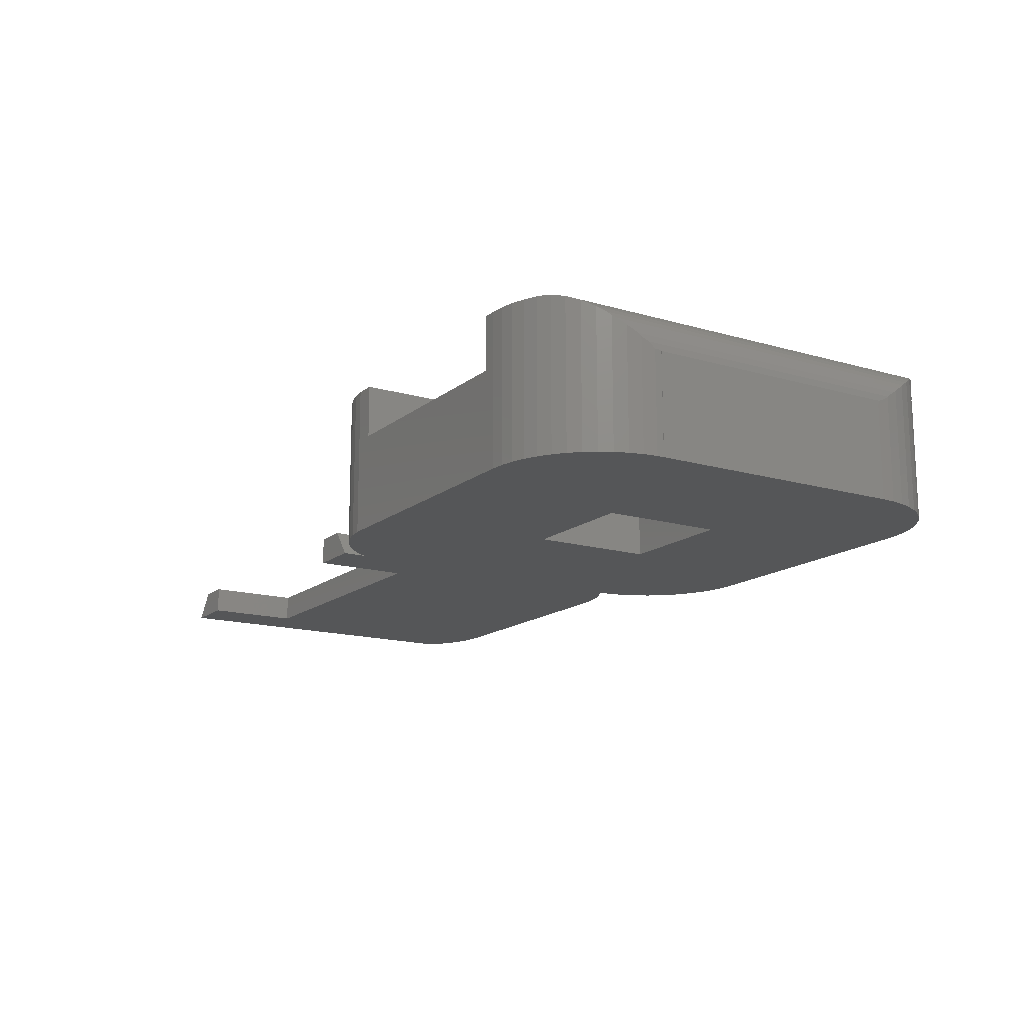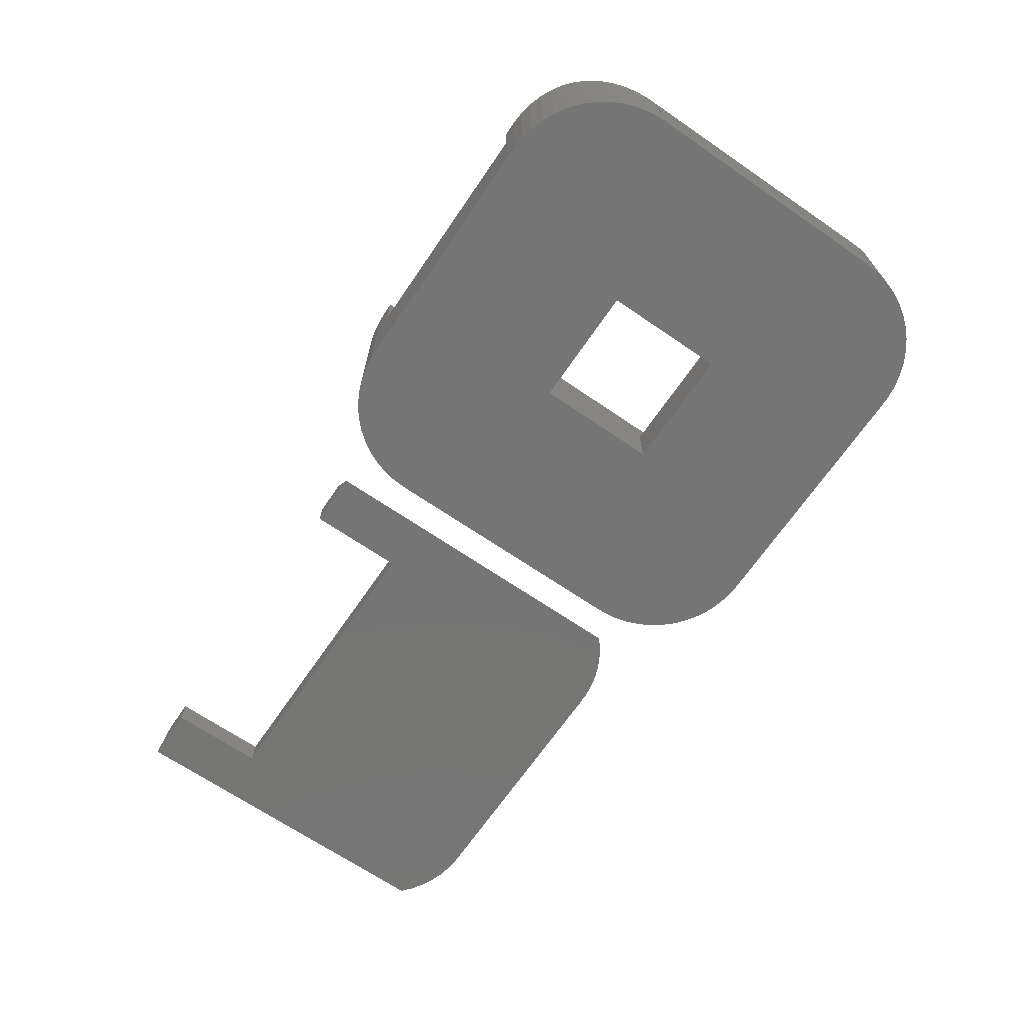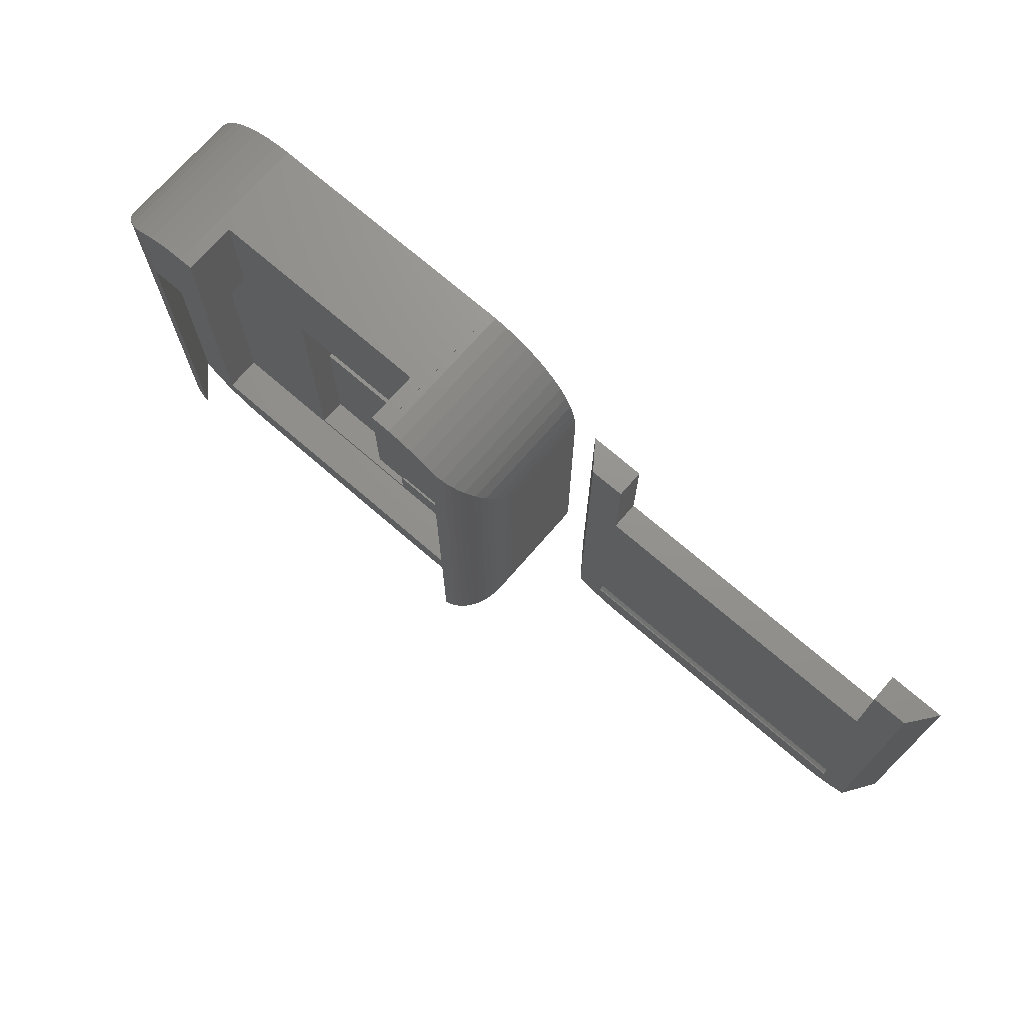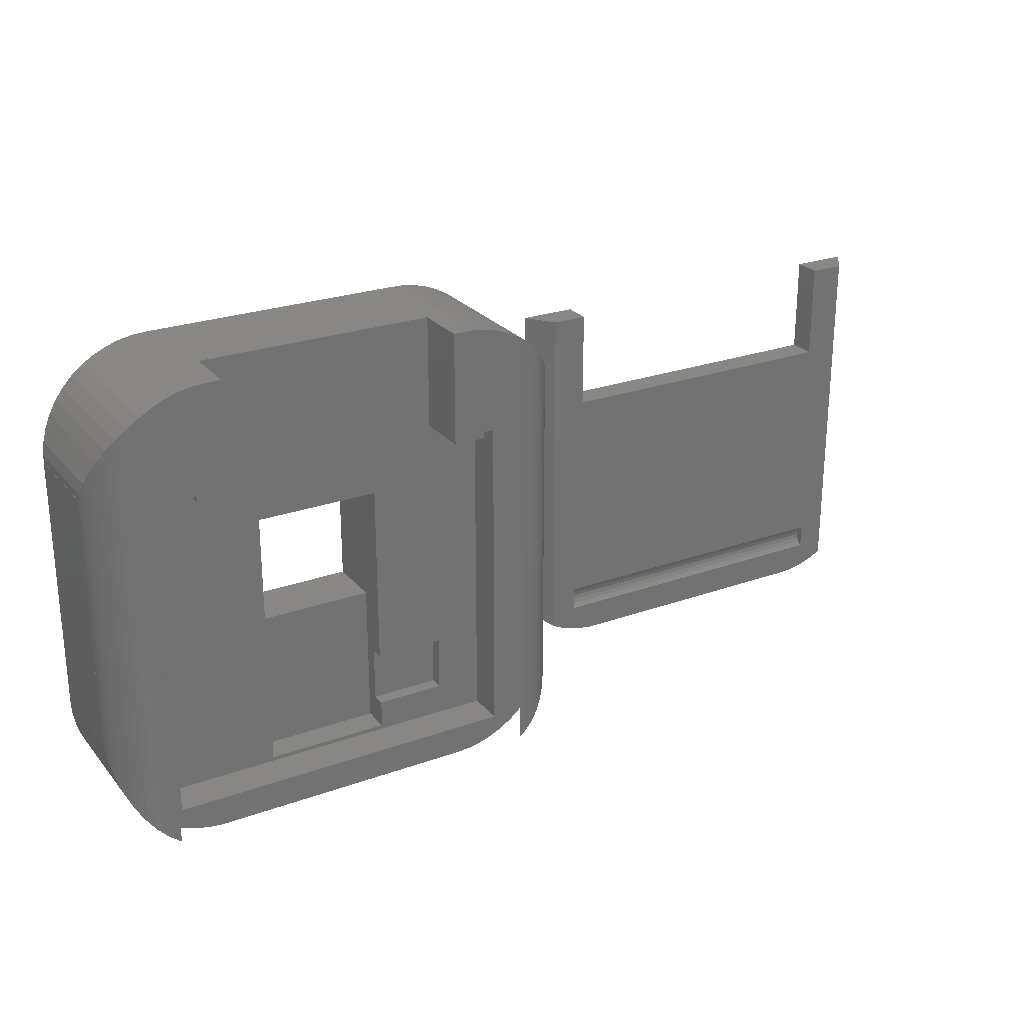
<metadata>
{"format":"stl","ext":"stl","renderer":"f3d","projection":"perspective","resolution":1024,"background":"white","views":[{"elev":-15.2,"azim":-121.9,"up":"+Z"},{"elev":-67.9,"azim":-124.4,"up":"+Z"},{"elev":71.7,"azim":40.9,"up":"+Y"},{"elev":25.3,"azim":-30.1,"up":"+Y"}]}
</metadata>
<code>
# stl→obj: 308 verts, 612 faces
v -17.5 -9.5 0
v -17.5 -9.5 7
v -17.5 9.5 0
v -17.5 9.5 7
v -17.48 9.5 0
v -17.48 10 0
v -17.36 11 0
v -17.11 11.97 0
v -16.74 12.91 0
v -16.25 13.79 0
v -15.66 14.6 0
v -14.98 15.33 0
v -14.2 15.97 0
v -13.35 16.51 0
v -12.45 16.94 0
v -11.49 17.25 0
v -10.5 17.44 0
v -9.5 17.5 0
v -4.5 -4.5 0
v -4.5 4.5 0
v 4.5 4.5 0
v 17.25 11.49 0
v 17.44 10.5 0
v 17.5 9.5 0
v 16.94 12.45 0
v 4.5 -4.5 0
v 17.5 -9.5 0
v 17.48 -9.5 0
v 17.48 -10 0
v -10 -17.48 0
v -9.5 -17.48 0
v 10 17.48 0
v 11 17.36 0
v 11.97 17.11 0
v 12.91 16.74 0
v 13.79 16.25 0
v 14.6 15.66 0
v 15.33 14.98 0
v 15.97 14.2 0
v 16.51 13.35 0
v 9.5 -17.5 0
v -9.5 -17.5 0
v 9.5 17.5 0
v 17.36 -11 0
v 17.11 -11.97 0
v 16.74 -12.91 0
v 16.25 -13.79 0
v 15.66 -14.6 0
v 14.98 -15.33 0
v 14.2 -15.97 0
v 13.35 -16.51 0
v 12.45 -16.94 0
v 11.49 -17.25 0
v 10.5 -17.44 0
v 9.5 17.48 0
v -11 -17.36 0
v -11.97 -17.11 0
v -12.91 -16.74 0
v -13.79 -16.25 0
v -14.6 -15.66 0
v -15.33 -14.98 0
v -15.97 -14.2 0
v -16.51 -13.35 0
v -16.94 -12.45 0
v -17.25 -11.49 0
v -17.44 -10.5 0
v -17.49 9.5 7
v -17.49 9.5 7.251
v -17.48 9.5 7.314
v -17.49 -9.625 7
v -17.44 -10.5 7.688
v -17.49 -9.625 7.251
v -17.25 -11.49 8.376
v -17.3 -11.2 8.236
v -17.43 -10.54 7.75
v -16.94 -12.45 9.033
v -17.12 -11.89 8.703
v -16.51 -13.35 9.626
v -16.58 -13.2 9.55
v -16.88 -12.57 9.143
v -15.97 -14.2 10.14
v -16.24 -13.78 9.916
v -15.5 -14.77 8.75
v -15.33 -14.98 8.75
v -15.33 -14.98 8.966
v -15.33 -14.98 10.55
v -15.43 -14.86 10.51
v -15.85 -14.35 10.24
v -14.6 -15.66 8.75
v -13.79 -16.25 8.75
v -12.91 -16.74 8.75
v -11.97 -17.11 8.75
v -11 -17.36 8.75
v -10 -17.48 8.75
v -9.5 -17.48 8.75
v -9.5 -17.5 8.75
v 9.5 -17.5 8.75
v 10.5 -17.44 8.75
v 11.49 -17.25 8.75
v 12.45 -16.94 8.75
v 13.35 -16.51 8.75
v 14.2 -15.97 8.75
v 14.98 -15.33 8.75
v 15.5 -14.77 8.75
v 14.98 -15.33 10.71
v 14.98 -15.33 9.423
v 15.2 -15.09 10.62
v 15.66 -14.6 10.36
v 15.64 -14.62 10.38
v 16.05 -14.07 10.08
v 16.25 -13.79 9.89
v 16.74 -12.91 9.351
v 16.74 -12.91 9.347
v 16.42 -13.49 9.738
v 17.01 -12.23 8.927
v 17.11 -11.97 8.708
v 17.22 -11.54 8.473
v 17.36 -11 8.044
v 17.47 -10.13 7.501
v 17.48 -10 7.251
v 17.37 -10.87 7.995
v 17.48 -9.5 7.251
v 17.5 -9.5 7
v 17.5 9.5 7
v 17.44 10.5 7.667
v 17.47 10 7.501
v 17.25 11.49 8.382
v 17.37 10.83 7.995
v 16.94 12.45 9.033
v 17.22 11.58 8.473
v 17.01 12.24 8.927
v 16.51 13.35 9.624
v 16.74 12.87 9.351
v 15.97 14.2 10.14
v 16.42 13.5 9.738
v 16.05 14.08 10.08
v 15.33 14.98 10.55
v 15.64 14.6 10.38
v 14.6 15.66 10.84
v 14.74 15.54 10.8
v 15.2 15.1 10.62
v 13.79 16.25 10.99
v 14.25 15.92 10.93
v 12.91 16.74 11
v 13.5 16.41 10.99
v 13.5 16.41 11
v 13.75 16.27 10.99
v 11.97 17.11 11
v 11 17.36 11
v 10 17.48 11
v 9.5 17.48 11
v 9.5 17.5 11
v 8.5 17.5 7.1
v -8.5 17.5 7.1
v -9.5 17.5 11
v 8.5 17.5 11
v -8.5 17.5 11
v -10.5 17.44 11
v -11.49 17.25 11
v -12.45 16.94 11
v -13.35 16.51 11
v -14.2 15.97 10.93
v -14 16.1 10.97
v -13.5 16.42 11
v -14.98 15.33 10.72
v -14.97 15.34 10.72
v -14.49 15.73 10.87
v -15.66 14.6 10.35
v -15.43 14.85 10.51
v -16.25 13.79 9.898
v -16.24 13.81 9.916
v -15.85 14.34 10.24
v -16.74 12.91 9.334
v -16.58 13.19 9.55
v -17.11 11.97 8.723
v -16.88 12.56 9.143
v -17.36 11 8.025
v -17.3 11.21 8.236
v -17.12 11.93 8.703
v -17.48 10 7.314
v -17.43 10.44 7.75
v -4.5 -4.5 4
v -4.5 -15 6
v -4.5 4.5 6
v -4.5 -15 4
v 4.5 4.5 6
v 4.5 -13 6
v 4.5 -13 5
v 4.5 -15 6
v 4.5 -15 4
v 4.5 -9 5
v 4.5 -4.5 4
v 4.5 -9 6
v -14.97 -15.31 10.72
v -14.6 -15.66 9.908
v -14.6 -15.66 10.84
v -15.5 9.75 8.75
v -13.76 -16.27 10.98
v -13.76 9.75 10.98
v -13.79 -16.25 10.95
v -12.8 -15.3 8.75
v -12.8 9.3 8.75
v 12.8 -15.3 8.75
v -10.75 9.3 8.75
v -10.75 9.75 8.75
v 10.75 9.75 8.75
v 10.75 9.3 8.75
v 15.5 9.75 8.75
v 12.8 9.3 8.75
v 13.76 9.75 10.99
v 14.2 -15.97 10.42
v 13.76 -16.25 10.99
v 14.2 -15.97 10.94
v 14.74 -15.53 10.8
v 14.25 -15.93 10.93
v 13.75 9.75 10.99
v 13.5 9.75 10.99
v 13.5 9.75 11
v 8.5 9.3 11
v 10.75 9.3 11
v 10.75 9.75 11
v 8.5 9.3 7.1
v -8.5 9.3 7.1
v -8.5 9.3 11
v -13.5 9.75 11
v -10.75 9.75 11
v -10.75 9.3 11
v -14 -16.1 10.97
v -13.79 -16.25 10.98
v -14.49 -15.74 10.87
v 12.8 9.3 6
v -12.8 9.3 6
v 9.5 -13 6
v 12.8 -15.3 6
v 9.5 -9 6
v -12.8 -15.3 6
v 9.5 -9 5
v 9.5 -13 5
v 21.21 -12.25 2.618
v 21.5 -12.41 3
v 20.4 -11.66 1.534
v 21.5 1 3
v 21.5 4 3
v 21.5 13.5 3
v 20 13.5 1
v 20 -11.29 1
v 20.4 -11.66 1
v 24 13.5 1
v 24 6.5 1
v 46 6.5 1
v 46 13.5 1
v 50 13.5 1
v 50 -11.31 1
v 49.98 -11.33 1
v 49.2 -11.97 1
v 48.35 -12.51 1
v 47.45 -12.94 1
v 46.49 -13.25 1
v 45.5 -13.44 1
v 44.5 -13.5 1
v 25.5 -13.48 1
v 25.5 -13.5 1
v 25 -13.48 1
v 24 -13.36 1
v 23.03 -13.11 1
v 22.09 -12.74 1
v 21.21 -12.25 1
v 24 13.5 3
v 22.09 -12.74 3
v 23.5 -11.35 3
v 23.03 -13.11 3
v 44.5 -13.5 3
v 25.5 -13.48 3
v 25.5 -13.5 3
v 46 6.5 3
v 24 6.5 3
v 23.5 -9.646 3
v 48.5 13.5 3
v 48.5 -12.42 3
v 24 -13.36 3
v 46.5 -9.646 3
v 46.5 -11.35 3
v 48.35 -12.51 3
v 46 13.5 3
v 47.45 -12.94 3
v 46.49 -13.25 3
v 45.5 -13.44 3
v 25 -13.48 3
v 48.5 -12.42 2.992
v 49.2 -11.97 2.064
v 48.51 -12.41 2.992
v 49.98 -11.33 1.032
v 48.51 13.5 2.992
v 48.5 13.5 2.992
v 23.5 -11.31 2.912
v 23.5 -11.09 2.691
v 23.5 -10.81 2.549
v 23.5 -10.19 2.549
v 23.5 -10.5 2.5
v 23.5 -9.912 2.691
v 23.5 -9.691 2.912
v 46.5 -11.31 2.912
v 46.5 -9.691 2.912
v 46.5 -9.912 2.691
v 46.5 -10.19 2.549
v 46.5 -10.5 2.5
v 46.5 -10.81 2.549
v 46.5 -11.09 2.691
f 1 2 3
f 3 2 4
f 1 3 5
f 5 6 7
f 5 7 1
f 1 7 8
f 1 8 9
f 1 9 10
f 1 10 11
f 1 11 12
f 1 12 13
f 1 13 14
f 1 14 15
f 1 15 16
f 1 16 17
f 1 17 18
f 19 1 20
f 21 22 23
f 21 23 24
f 21 25 22
f 26 24 27
f 1 27 28
f 1 28 29
f 30 1 31
f 20 32 33
f 20 33 34
f 20 34 35
f 20 35 36
f 20 36 37
f 20 37 38
f 20 38 39
f 20 39 40
f 20 40 25
f 20 25 21
f 41 42 31
f 18 43 20
f 18 20 1
f 21 24 26
f 1 19 27
f 19 26 27
f 1 29 44
f 1 44 45
f 1 45 46
f 1 46 47
f 1 47 48
f 1 48 49
f 1 49 50
f 1 50 51
f 1 51 52
f 1 52 53
f 1 53 54
f 1 54 41
f 1 41 31
f 20 55 32
f 20 43 55
f 1 30 56
f 1 56 57
f 1 57 58
f 1 58 59
f 1 59 60
f 1 60 61
f 1 61 62
f 1 62 63
f 1 63 64
f 1 64 65
f 1 65 66
f 67 68 69
f 67 69 5
f 67 5 4
f 5 3 4
f 2 70 67
f 4 2 67
f 1 66 2
f 70 66 71
f 2 66 70
f 70 71 72
f 66 65 71
f 71 65 73
f 71 73 74
f 71 74 75
f 65 64 73
f 73 64 76
f 73 76 77
f 64 63 76
f 76 63 78
f 76 78 79
f 76 79 80
f 63 62 78
f 78 62 81
f 78 81 82
f 62 61 81
f 83 61 84
f 81 61 83
f 81 85 86
f 81 86 87
f 81 87 88
f 85 81 83
f 84 61 60
f 89 84 60
f 89 60 59
f 90 89 59
f 90 59 58
f 91 90 58
f 91 58 57
f 92 91 57
f 92 57 56
f 93 92 56
f 93 56 30
f 94 93 30
f 94 30 31
f 95 94 31
f 95 31 96
f 96 31 42
f 96 42 41
f 97 96 41
f 97 41 54
f 98 97 54
f 98 54 53
f 99 98 53
f 99 53 52
f 100 99 52
f 100 52 51
f 101 100 51
f 101 51 50
f 102 101 50
f 102 50 49
f 103 102 49
f 103 49 48
f 104 103 48
f 105 106 107
f 108 104 48
f 106 109 107
f 106 108 109
f 106 104 108
f 108 48 47
f 110 108 111
f 111 108 47
f 111 47 46
f 112 111 113
f 113 111 46
f 114 111 112
f 113 46 45
f 115 113 116
f 116 113 45
f 116 45 44
f 117 116 118
f 118 116 44
f 118 44 29
f 119 118 120
f 120 118 29
f 121 118 119
f 29 28 122
f 120 29 122
f 27 123 122
f 28 27 122
f 123 27 24
f 124 123 24
f 24 23 125
f 124 24 126
f 126 24 125
f 23 22 127
f 125 23 128
f 128 23 127
f 22 25 129
f 130 22 131
f 131 22 129
f 127 22 130
f 25 40 132
f 129 25 133
f 133 25 132
f 40 39 134
f 135 40 136
f 136 40 134
f 132 40 135
f 39 38 137
f 134 39 138
f 138 39 137
f 37 139 38
f 38 139 140
f 38 140 141
f 38 141 137
f 36 142 37
f 37 142 143
f 37 143 139
f 35 144 36
f 145 144 146
f 36 144 145
f 36 147 142
f 147 36 145
f 34 148 35
f 35 148 144
f 33 149 34
f 34 149 148
f 32 150 33
f 33 150 149
f 55 151 32
f 32 151 150
f 43 152 151
f 55 43 151
f 153 43 154
f 18 155 154
f 18 154 43
f 43 153 156
f 43 156 152
f 154 155 157
f 17 158 18
f 18 158 155
f 16 159 17
f 17 159 158
f 15 160 16
f 16 160 159
f 14 161 15
f 15 161 160
f 13 162 14
f 14 162 163
f 14 163 164
f 14 164 161
f 12 165 13
f 13 165 166
f 13 166 167
f 13 167 162
f 11 168 12
f 12 168 169
f 12 169 165
f 10 170 11
f 11 170 171
f 11 171 172
f 11 172 168
f 9 173 10
f 10 173 174
f 10 174 170
f 8 175 9
f 9 175 176
f 9 176 173
f 7 177 8
f 8 177 178
f 8 178 179
f 8 179 175
f 6 180 7
f 7 180 181
f 7 181 177
f 5 69 6
f 6 69 180
f 182 19 20
f 183 182 184
f 184 182 20
f 185 182 183
f 21 186 184
f 20 21 184
f 187 188 189
f 190 191 192
f 186 191 193
f 192 191 186
f 190 188 191
f 190 189 188
f 21 192 186
f 192 21 26
f 192 26 182
f 182 26 19
f 72 71 68
f 68 71 75
f 69 75 181
f 68 75 69
f 69 181 180
f 70 72 67
f 67 72 68
f 75 74 181
f 181 74 178
f 181 178 177
f 74 73 178
f 178 73 77
f 178 77 179
f 77 76 179
f 179 76 80
f 179 80 176
f 179 176 175
f 80 79 176
f 176 79 174
f 176 174 173
f 79 78 174
f 174 78 82
f 174 82 171
f 174 171 170
f 171 82 81
f 172 171 88
f 88 171 81
f 172 88 87
f 168 172 169
f 169 172 87
f 169 87 86
f 166 169 194
f 194 169 86
f 165 169 166
f 86 85 195
f 194 86 196
f 196 86 195
f 85 83 197
f 198 85 199
f 199 85 197
f 200 85 198
f 195 85 200
f 84 89 90
f 92 84 91
f 91 84 90
f 93 84 92
f 94 84 93
f 95 84 94
f 201 84 95
f 97 95 96
f 201 202 84
f 203 102 103
f 203 101 102
f 204 205 202
f 206 207 208
f 207 209 208
f 104 203 103
f 97 201 95
f 197 84 202
f 197 202 205
f 83 84 197
f 209 104 208
f 209 203 104
f 203 100 101
f 203 99 100
f 203 98 99
f 203 97 98
f 203 201 97
f 208 104 210
f 210 104 106
f 210 106 211
f 210 211 212
f 213 211 106
f 214 213 105
f 105 213 106
f 215 213 214
f 140 214 105
f 141 140 107
f 107 140 105
f 141 107 109
f 137 141 138
f 138 141 109
f 138 109 108
f 136 138 110
f 110 138 108
f 134 138 136
f 136 110 111
f 135 136 114
f 114 136 111
f 135 114 112
f 132 135 133
f 133 135 112
f 133 112 113
f 131 133 115
f 115 133 113
f 129 133 131
f 131 115 116
f 130 131 117
f 117 131 116
f 130 117 118
f 128 130 121
f 121 130 118
f 127 130 128
f 128 121 119
f 125 128 126
f 126 128 119
f 126 119 120
f 123 126 122
f 122 126 120
f 124 126 123
f 143 215 214
f 139 143 140
f 140 143 214
f 147 216 210
f 213 147 210
f 212 213 210
f 213 215 147
f 215 143 147
f 143 142 147
f 145 217 216
f 147 145 216
f 145 146 218
f 217 145 218
f 156 219 220
f 218 156 221
f 221 156 220
f 146 156 218
f 144 156 146
f 148 156 144
f 149 156 148
f 151 156 149
f 150 151 149
f 151 152 156
f 156 153 219
f 219 153 222
f 222 153 154
f 223 222 154
f 154 157 224
f 223 154 224
f 164 225 226
f 224 164 226
f 227 224 226
f 224 157 164
f 157 155 164
f 158 159 164
f 159 160 164
f 160 161 164
f 155 158 164
f 163 228 229
f 199 163 198
f 198 163 229
f 225 163 199
f 164 163 225
f 167 230 228
f 162 167 163
f 163 167 228
f 166 194 196
f 167 166 230
f 230 166 196
f 190 192 182
f 185 190 182
f 189 190 183
f 183 190 185
f 184 231 232
f 187 189 233
f 186 231 184
f 234 231 186
f 186 193 235
f 235 233 234
f 234 186 235
f 189 234 233
f 236 234 189
f 236 189 183
f 183 232 236
f 183 184 232
f 237 235 193
f 191 237 193
f 238 237 191
f 188 238 191
f 233 238 187
f 187 238 188
f 196 195 200
f 228 196 229
f 229 196 200
f 230 196 228
f 229 200 198
f 205 226 225
f 199 205 225
f 197 205 199
f 204 227 205
f 205 227 226
f 222 223 231
f 231 209 207
f 219 231 207
f 220 219 207
f 219 222 231
f 223 232 231
f 204 202 223
f 224 227 223
f 227 204 223
f 202 232 223
f 232 202 201
f 236 232 201
f 203 234 201
f 201 234 236
f 209 231 203
f 203 231 234
f 220 207 206
f 221 220 206
f 208 210 216
f 221 208 217
f 217 208 216
f 221 217 218
f 206 208 221
f 213 212 211
f 235 237 233
f 233 237 238
f 239 240 241
f 242 240 243
f 241 240 242
f 241 244 245
f 241 245 246
f 244 241 242
f 241 246 247
f 246 245 247
f 247 245 248
f 247 248 249
f 247 249 250
f 250 251 252
f 250 252 253
f 250 253 247
f 247 253 254
f 247 254 255
f 247 255 256
f 247 256 257
f 247 257 258
f 247 258 259
f 247 259 260
f 261 260 262
f 247 260 261
f 247 263 264
f 247 264 265
f 247 265 266
f 247 266 267
f 263 247 261
f 241 247 267
f 239 241 267
f 245 244 248
f 248 244 268
f 243 244 242
f 243 240 269
f 270 243 271
f 271 243 269
f 272 273 274
f 275 276 243
f 270 277 243
f 278 275 279
f 268 243 276
f 244 243 268
f 280 270 271
f 281 282 279
f 277 281 243
f 275 281 279
f 275 243 281
f 279 282 283
f 284 275 278
f 282 285 283
f 282 286 285
f 282 287 286
f 282 272 287
f 282 273 272
f 282 288 273
f 282 280 288
f 282 270 280
f 239 267 266
f 240 239 269
f 269 239 266
f 269 266 265
f 271 269 265
f 271 265 264
f 280 271 264
f 280 264 263
f 288 280 263
f 288 263 261
f 273 288 261
f 273 261 274
f 274 261 262
f 274 262 260
f 272 274 260
f 272 260 259
f 287 272 259
f 287 259 258
f 286 287 258
f 286 258 257
f 285 286 257
f 285 257 256
f 283 285 256
f 283 256 255
f 289 283 290
f 290 283 255
f 291 289 290
f 289 279 283
f 290 255 254
f 292 290 254
f 292 254 253
f 293 291 290
f 253 293 292
f 292 293 290
f 252 293 253
f 251 284 252
f 294 284 278
f 252 284 294
f 252 294 293
f 284 251 275
f 275 251 250
f 275 250 276
f 276 250 249
f 248 268 276
f 249 248 276
f 294 278 279
f 289 294 279
f 295 296 297
f 298 295 299
f 299 295 297
f 300 295 298
f 301 295 300
f 277 295 301
f 270 295 277
f 302 295 282
f 282 295 270
f 303 304 281
f 281 304 305
f 281 305 306
f 281 306 307
f 281 307 308
f 281 308 302
f 281 302 282
f 301 303 281
f 277 301 281
f 294 289 291
f 293 294 291
f 308 296 302
f 302 296 295
f 300 304 303
f 301 300 303
f 298 305 304
f 300 298 304
f 299 306 305
f 298 299 305
f 307 306 299
f 297 307 299
f 308 307 297
f 296 308 297

</code>
